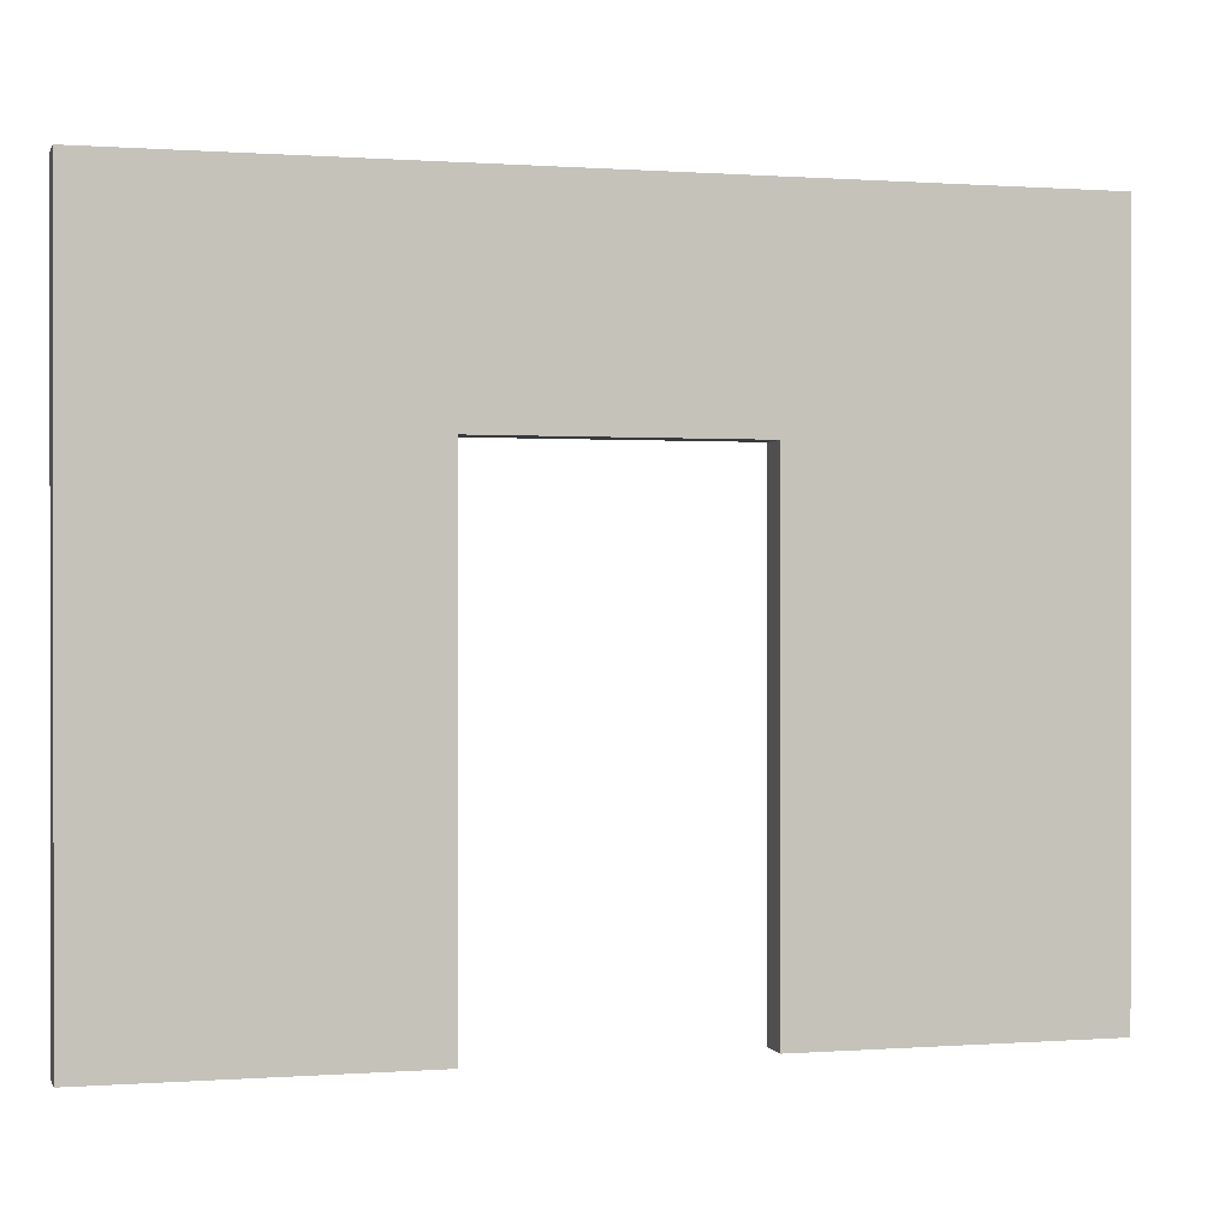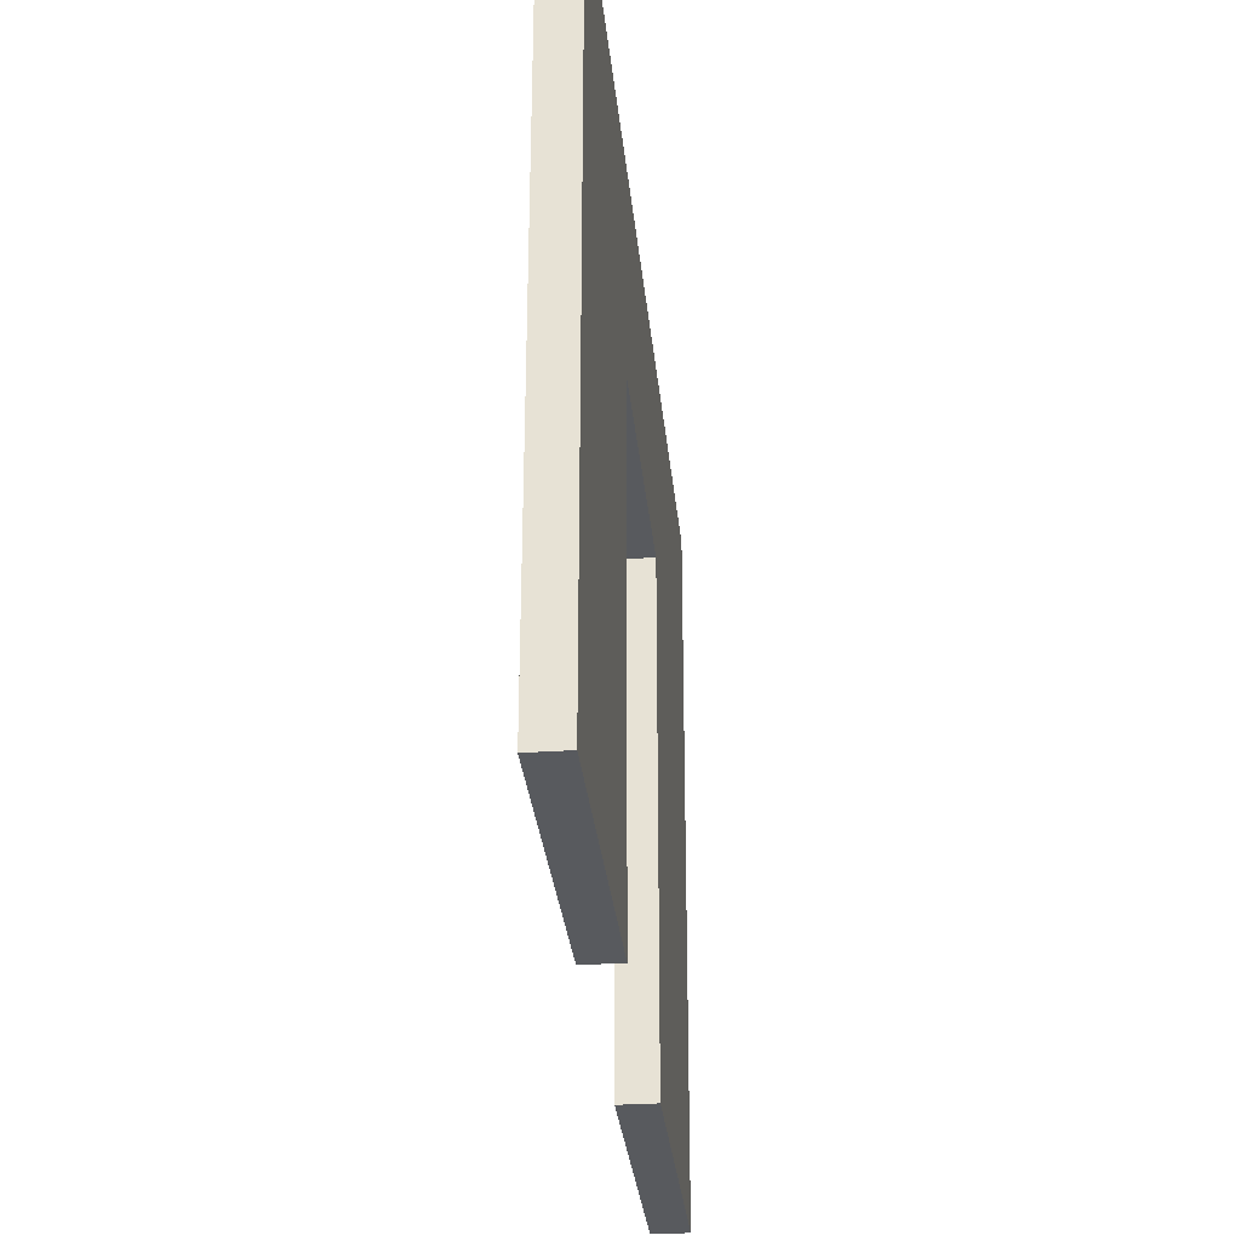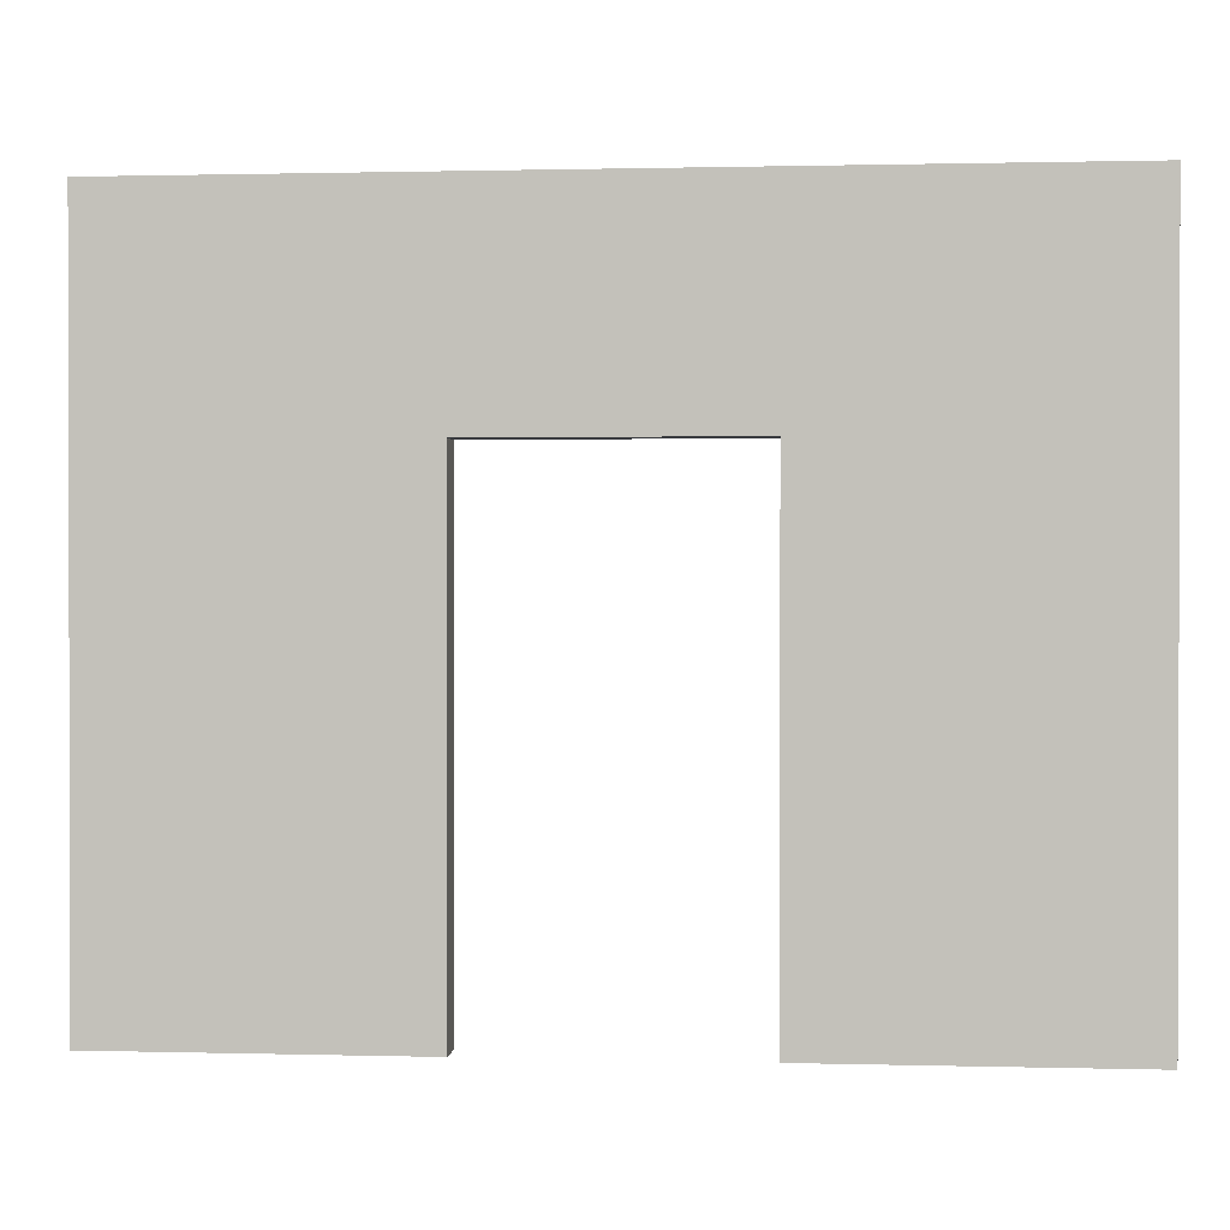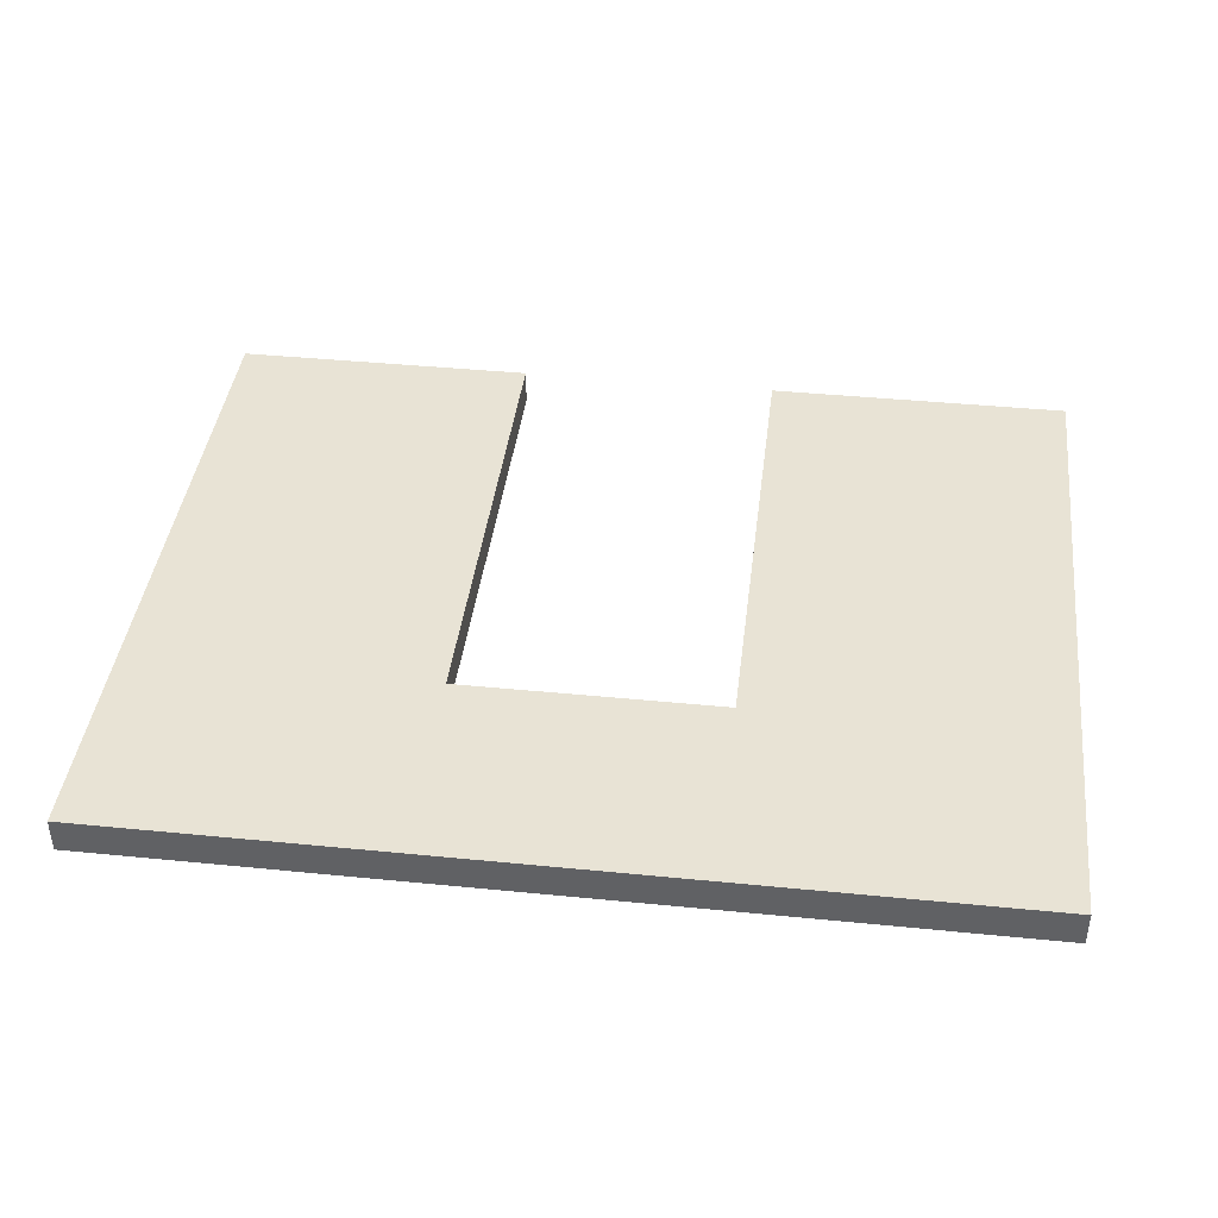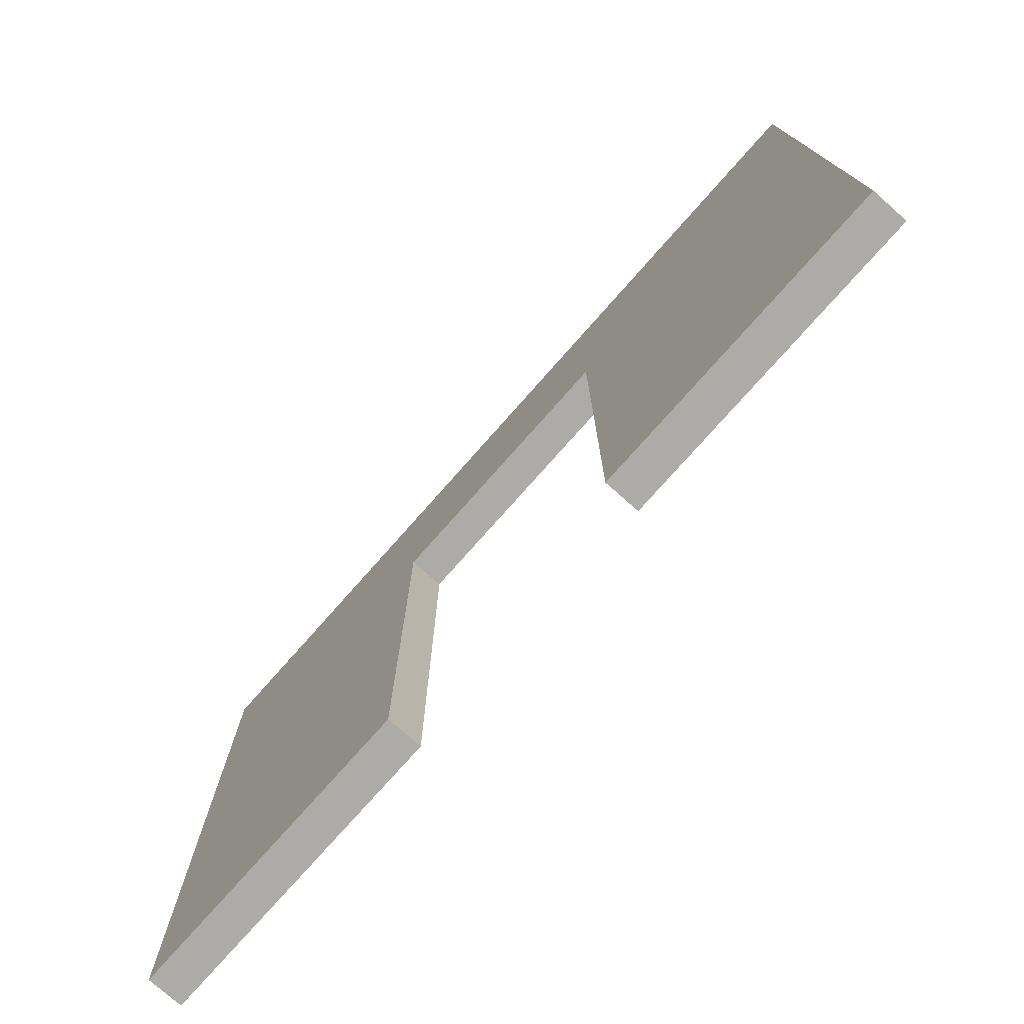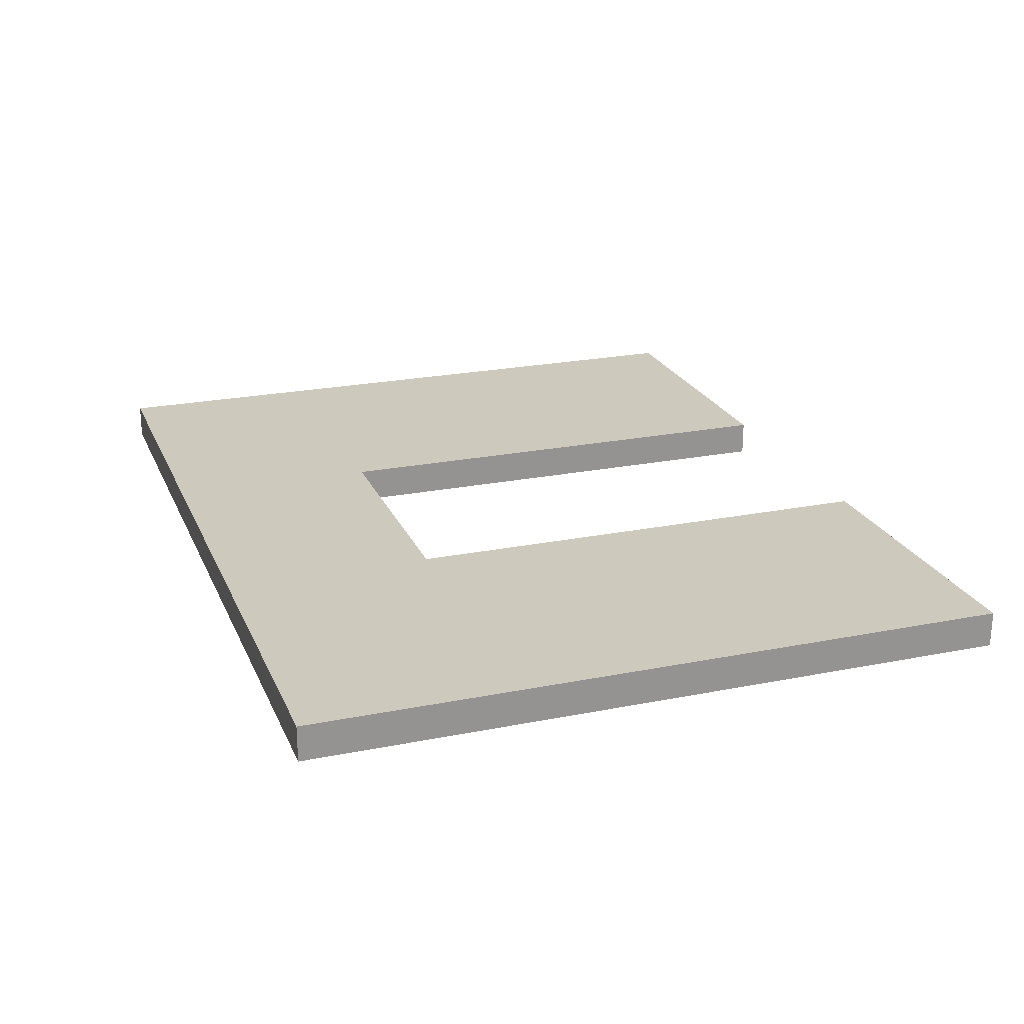
<metadata>
{"format":"obj","ext":"obj","renderer":"f3d","projection":"perspective","resolution":1024,"background":"white","views":[{"elev":0.3,"azim":-15.5,"up":"+Y"},{"elev":-30.9,"azim":-84.4,"up":"+Y"},{"elev":0.8,"azim":-174.3,"up":"+Y"},{"elev":41.0,"azim":-173.1,"up":"+Z"},{"elev":-76.2,"azim":-131.5,"up":"+Y"},{"elev":22.7,"azim":-109.0,"up":"+Z"}]}
</metadata>
<code>
o parede_7_Cube.002
v 0.3061 0.01781 7.036
v 0.3061 4.018 7.036
v 0.3061 0.01781 6.836
v 0.3061 4.018 6.836
v 5.31 0.01781 7.036
v 5.31 4.018 7.036
v 5.31 0.01781 6.836
v 5.31 4.018 6.836
v 5.31 2.818 7.036
v 5.31 2.818 6.836
v 0.3061 2.818 6.836
v 0.3061 2.818 7.036
v 2.058 0.01781 6.836
v 3.561 0.01781 6.836
v 3.561 4.018 6.836
v 2.058 4.018 6.836
v 3.561 0.01781 7.036
v 2.058 0.01781 7.036
v 2.058 4.018 7.036
v 3.561 4.018 7.036
v 2.058 2.818 7.036
v 3.561 2.818 7.036
v 3.561 2.818 6.836
v 2.058 2.818 6.836
f 12 2 4 11
f 8 15 20 6
f 10 8 6 9
f 3 11 24 13
f 3 13 18 1
f 9 6 20 22
f 16 4 2 19
f 23 15 8 10
f 21 19 2 12
f 14 7 5 17
f 16 19 20 15
f 22 21 24 23
f 17 22 23 14
f 11 4 16 24
f 15 23 24 16
f 19 21 22 20
f 18 21 12 1
f 14 23 10 7
f 5 9 22 17
f 7 10 9 5
f 1 12 11 3
f 21 18 13 24

</code>
